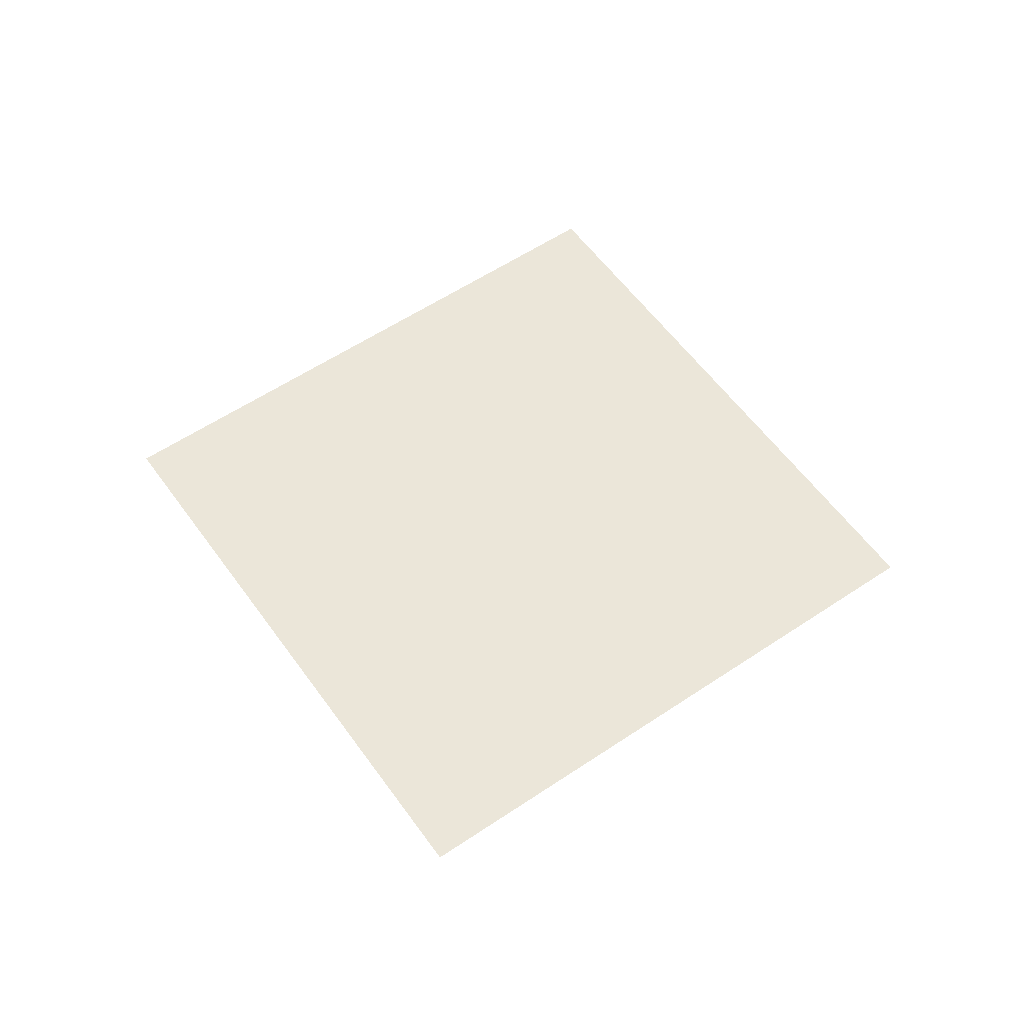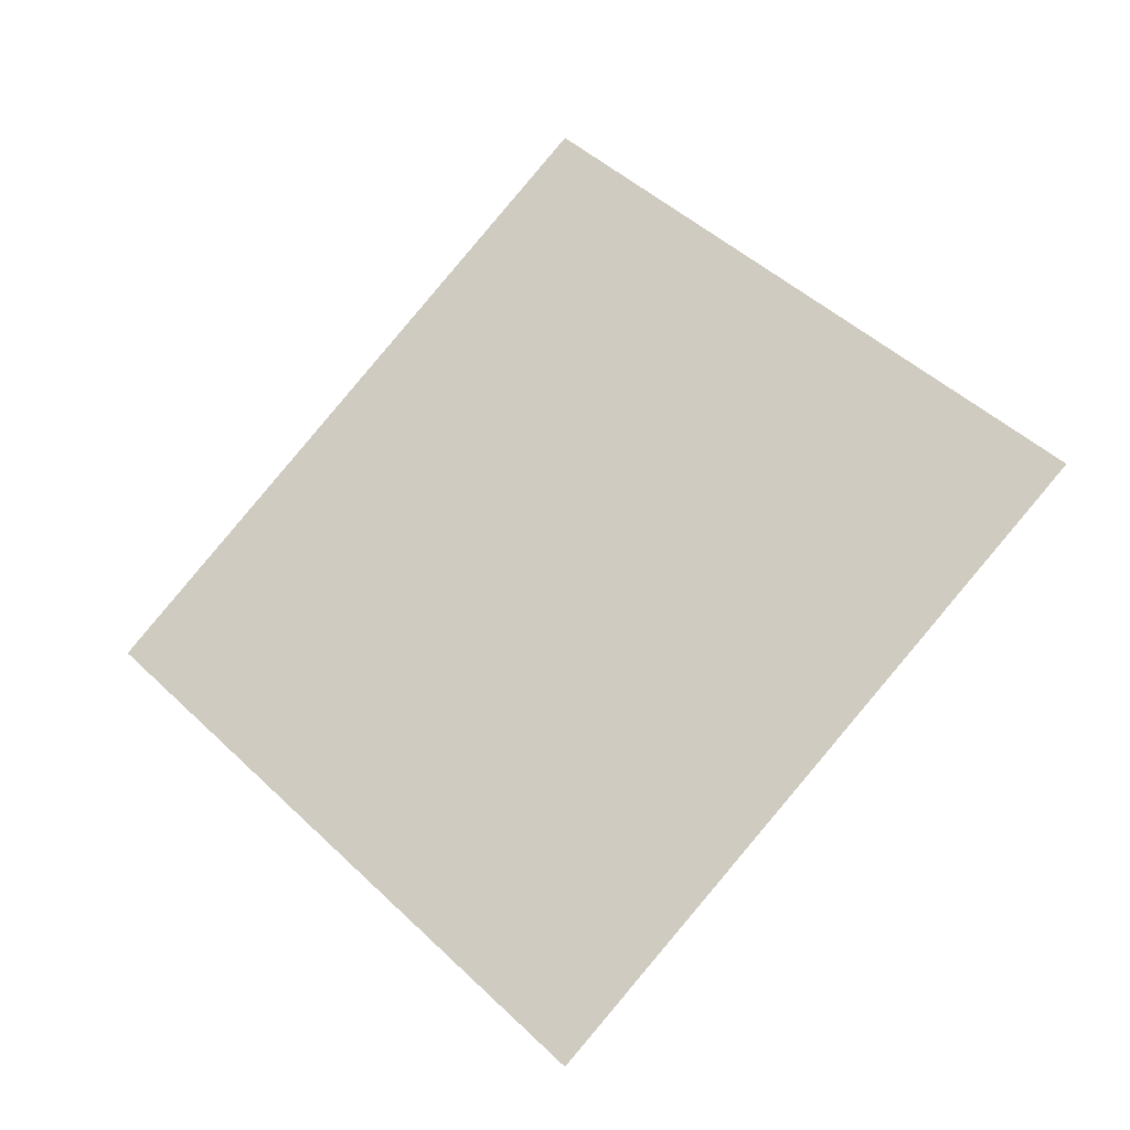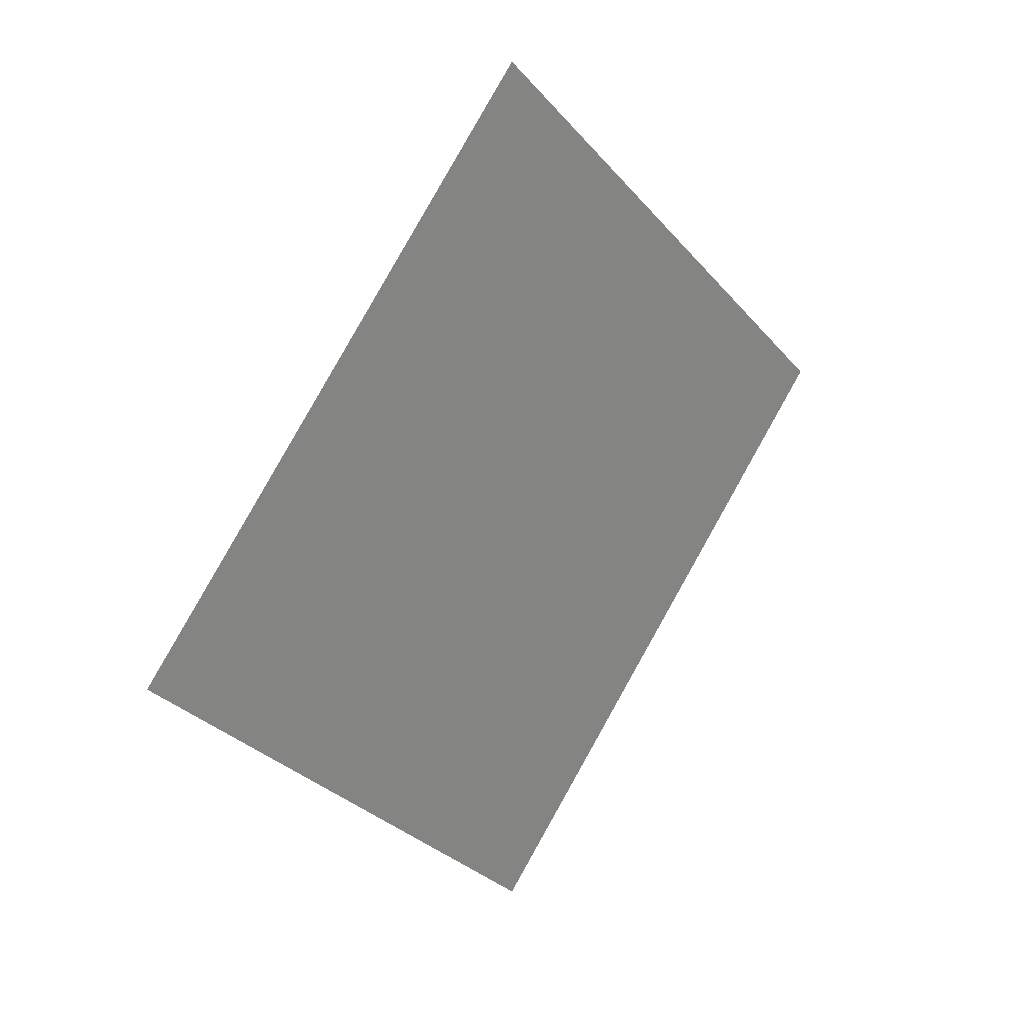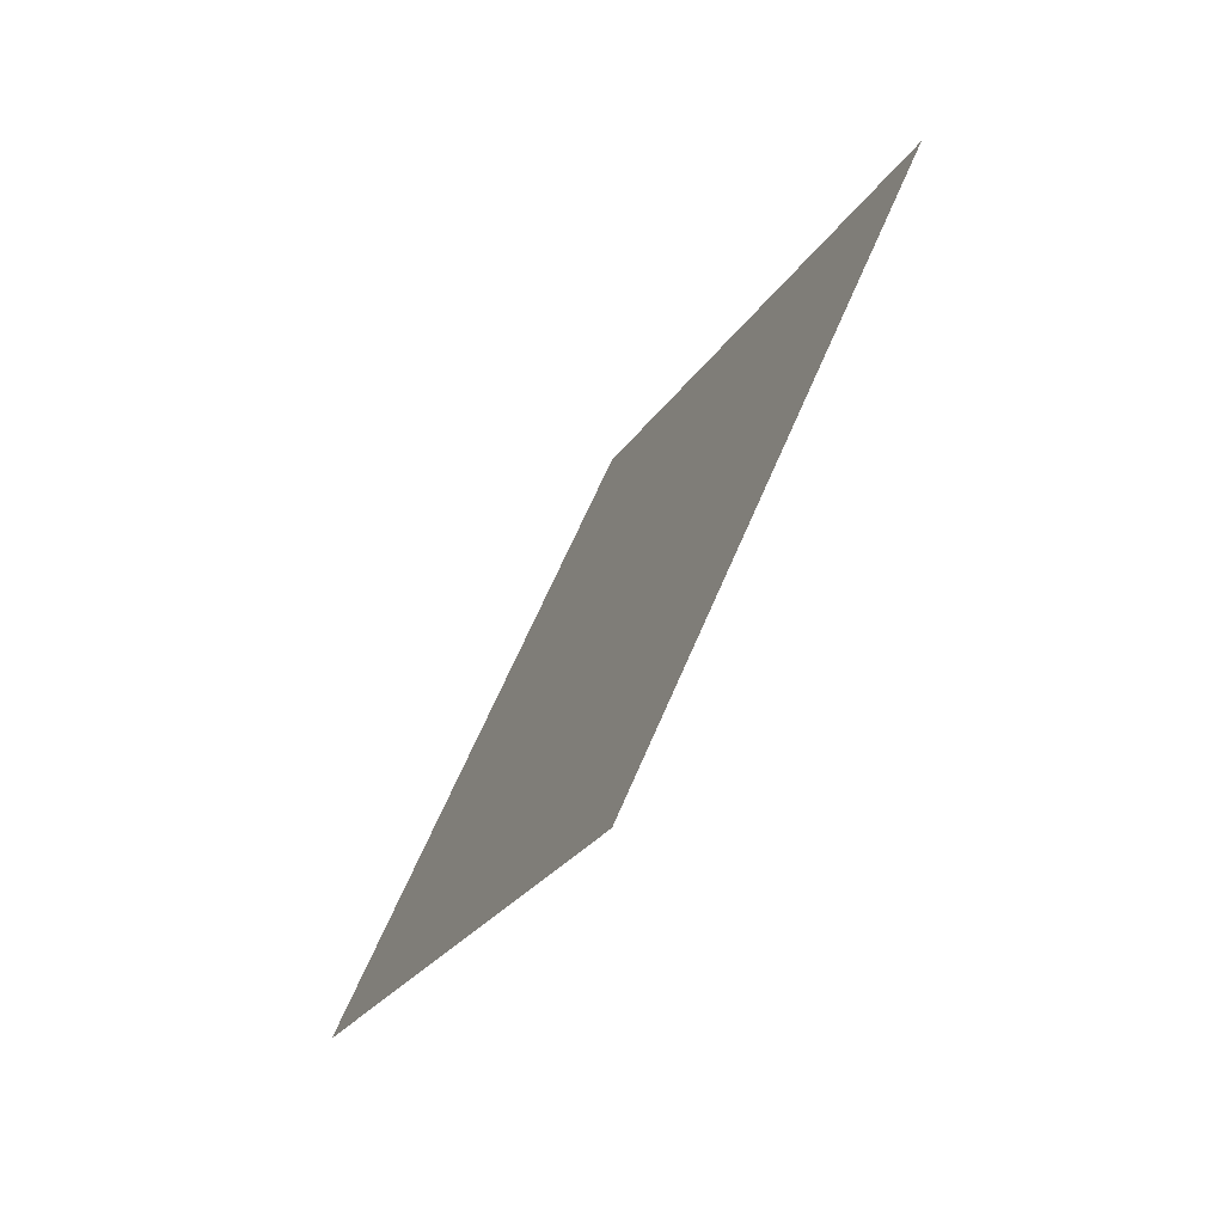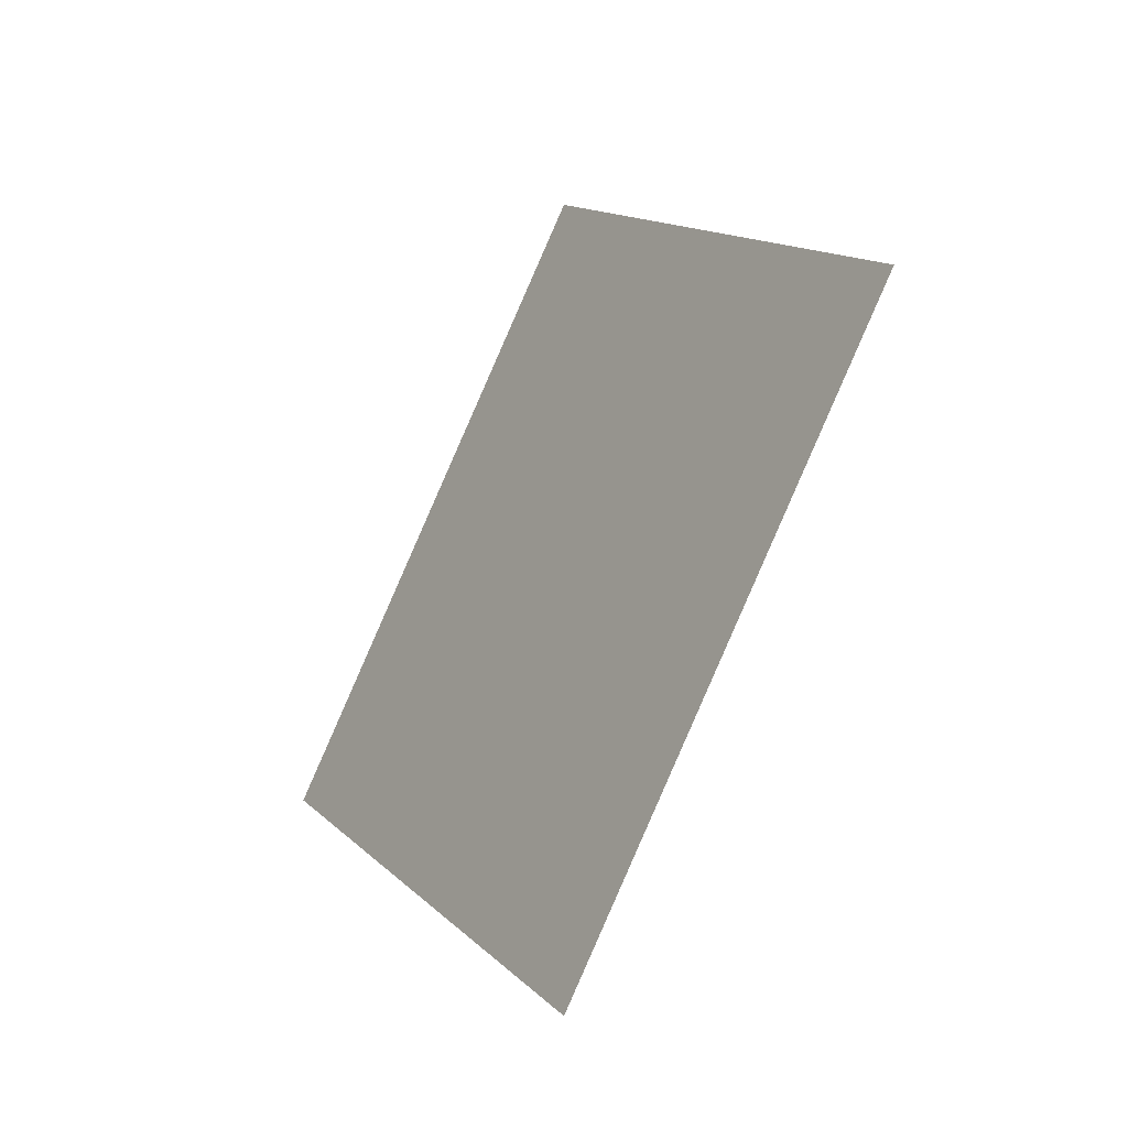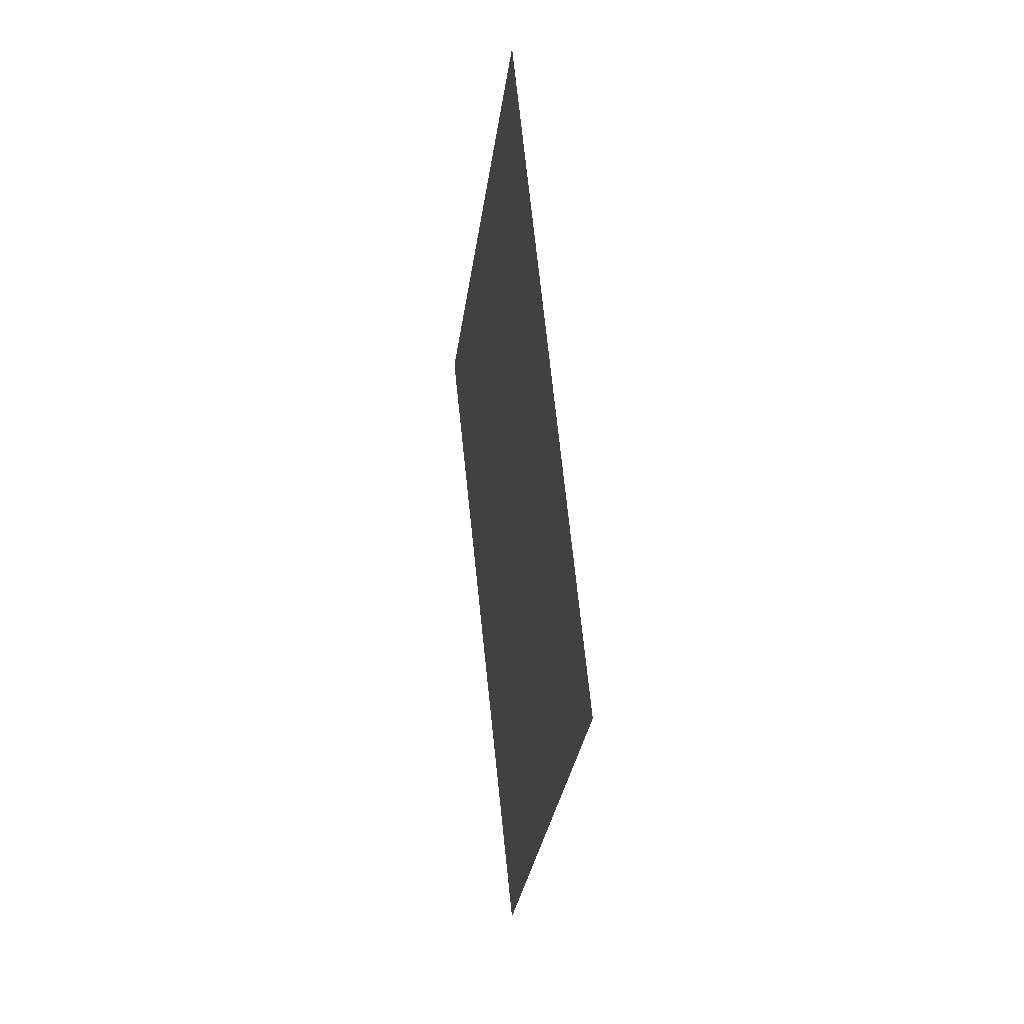
<metadata>
{"format":"obj","ext":"obj","renderer":"f3d","projection":"perspective","resolution":1024,"background":"white","views":[{"elev":56.8,"azim":99.9,"up":"+Y"},{"elev":-26.1,"azim":24.6,"up":"+Z"},{"elev":27.8,"azim":-46.2,"up":"+Z"},{"elev":-71.3,"azim":-121.9,"up":"+Z"},{"elev":-38.7,"azim":55.4,"up":"+Z"},{"elev":21.9,"azim":81.7,"up":"+Z"}]}
</metadata>
<code>
o 平面
v 0 0 1.414
v 1.414 0 0
v -1.414 0 0
v 0 0 -1.414
f 1 2 4 3

</code>
